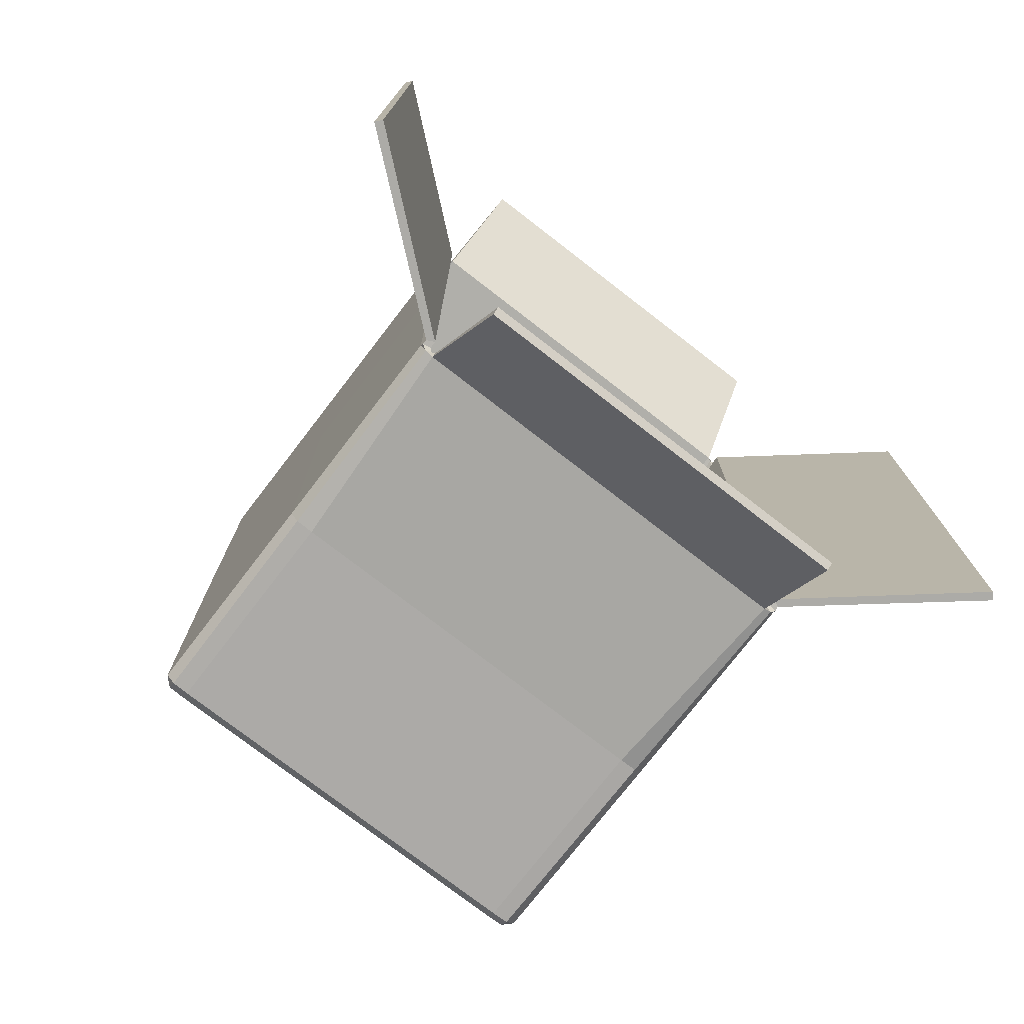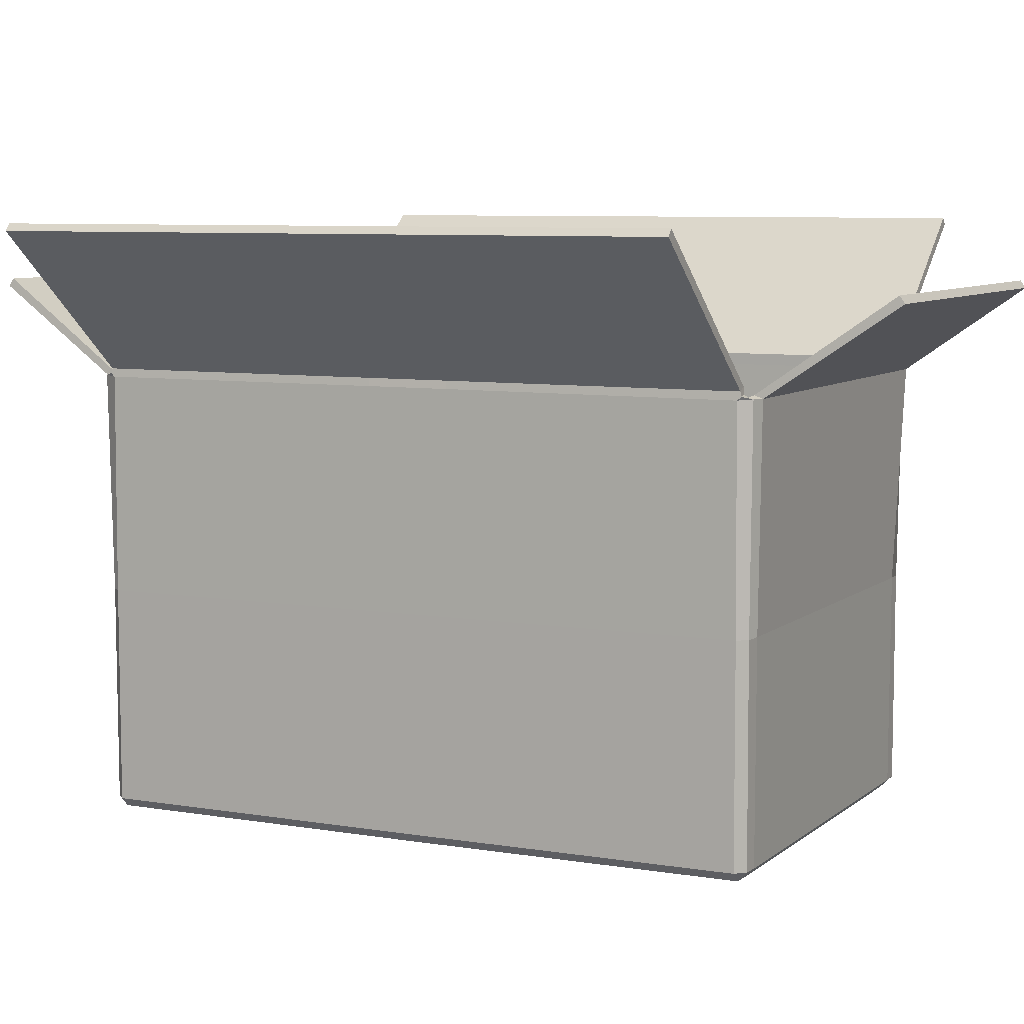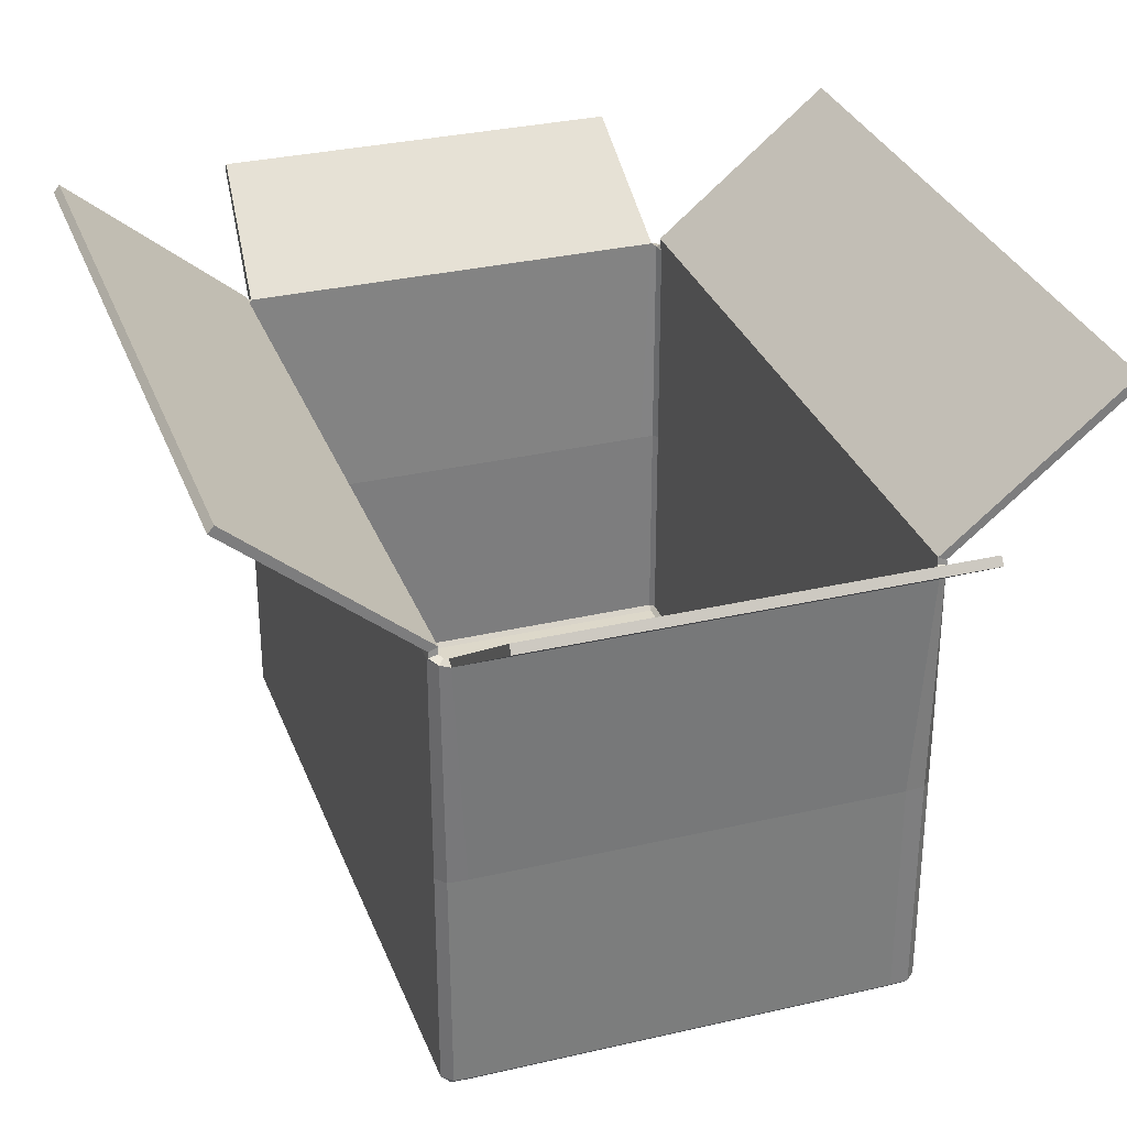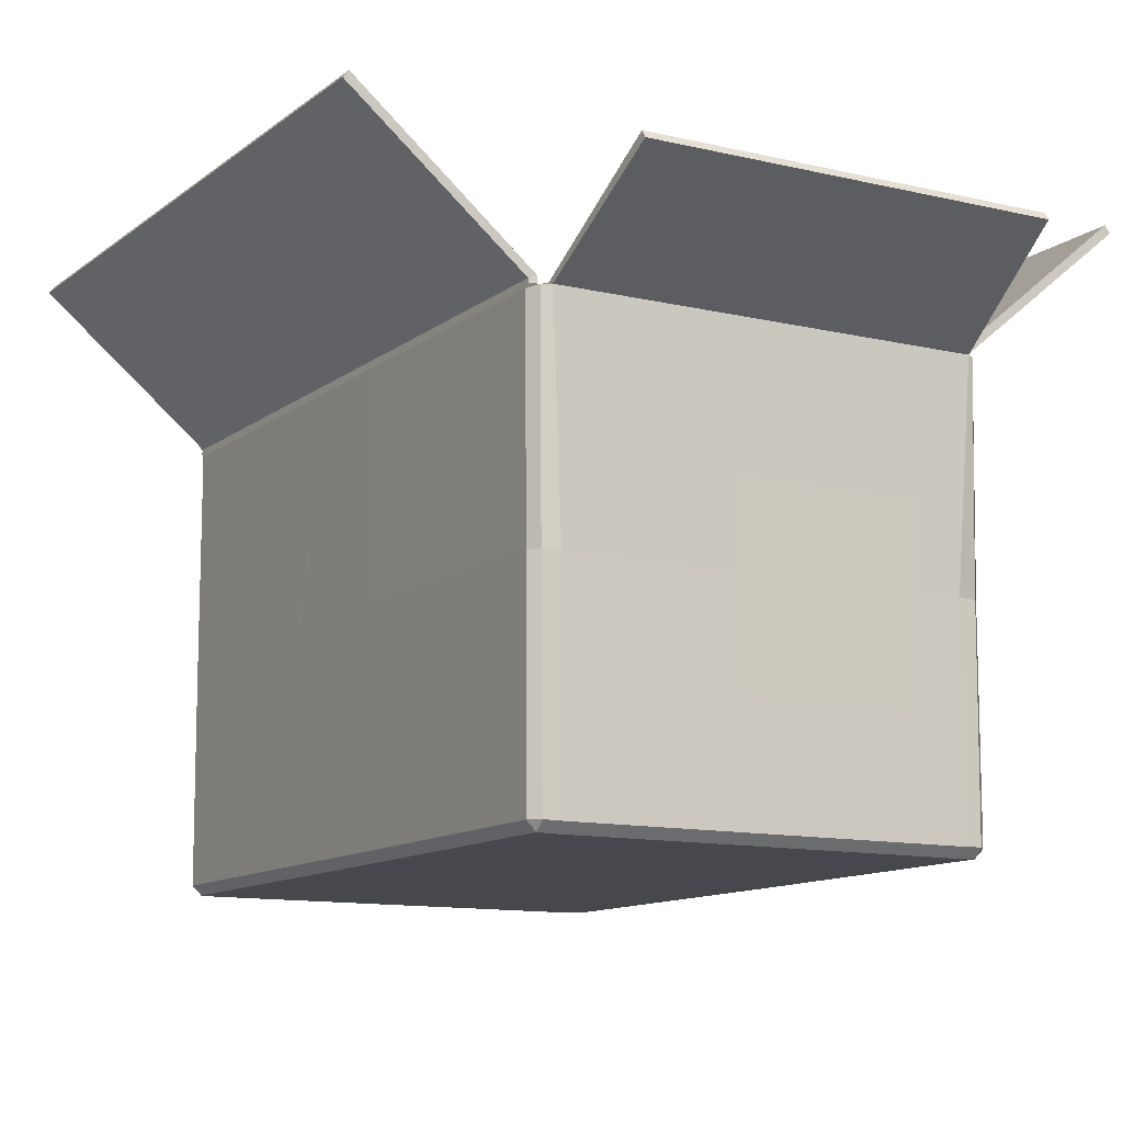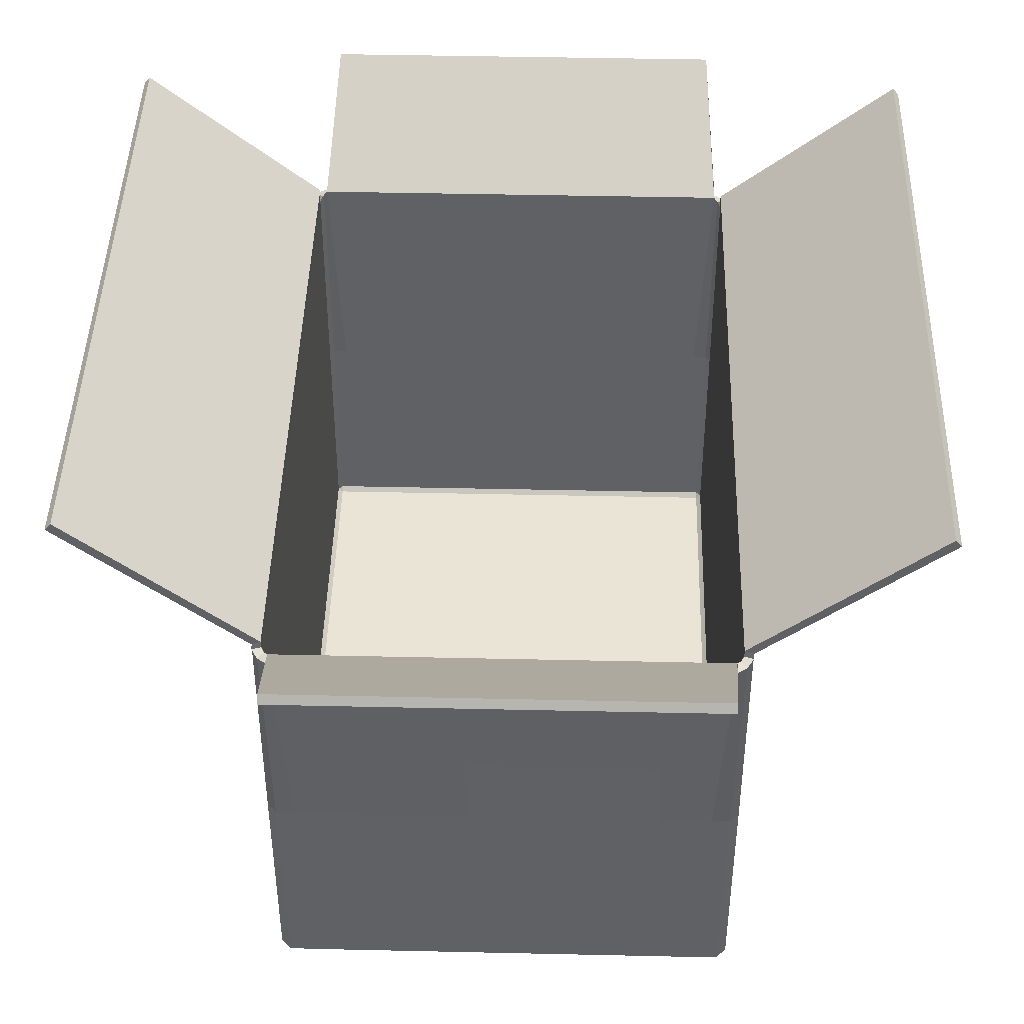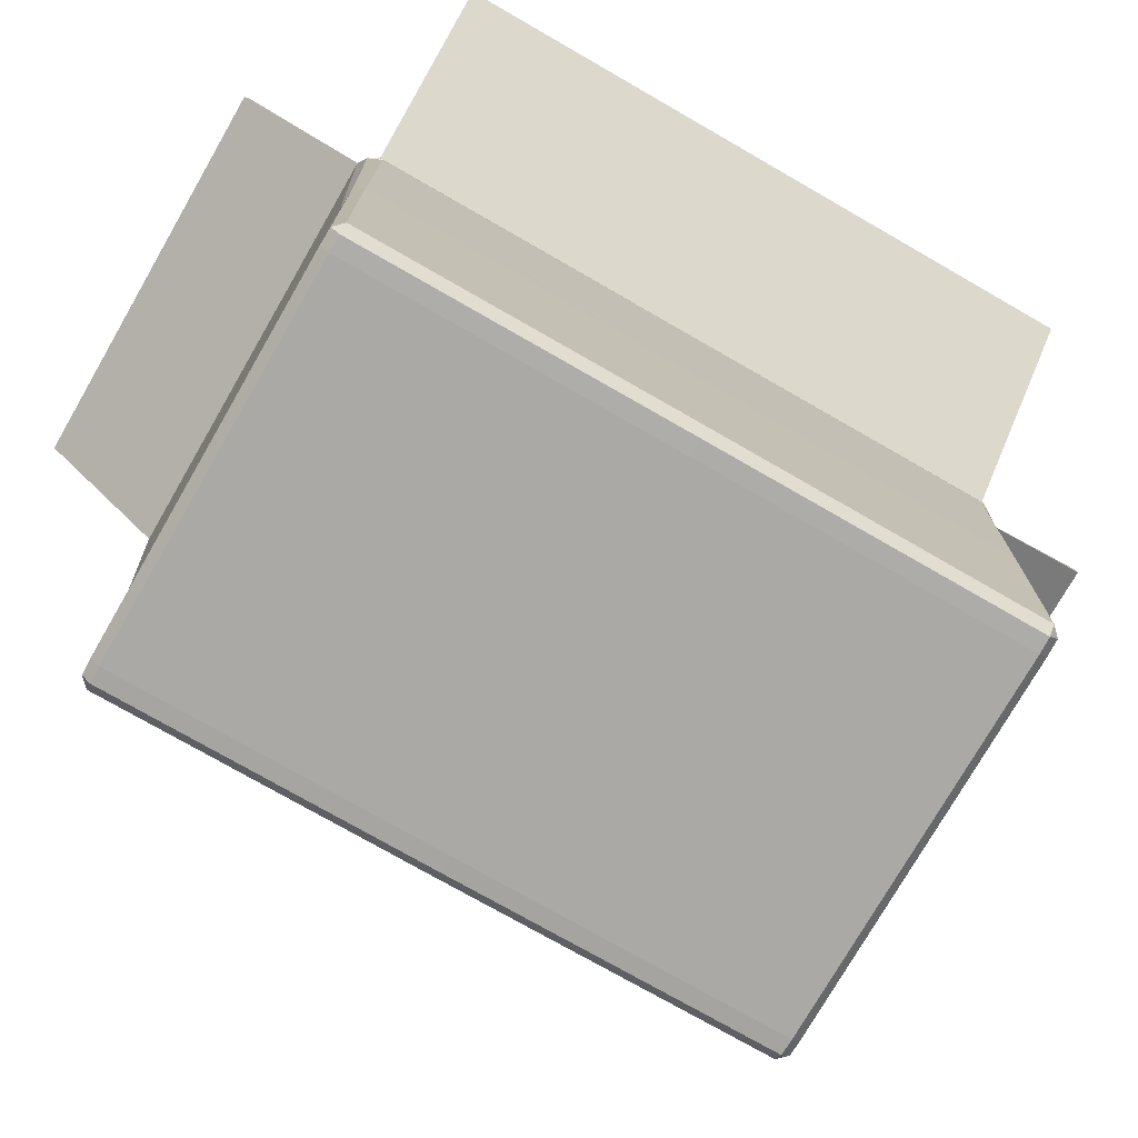
<metadata>
{"format":"obj","ext":"obj","renderer":"f3d","projection":"perspective","resolution":1024,"background":"white","views":[{"elev":-76.2,"azim":142.3,"up":"+Z"},{"elev":7.2,"azim":116.0,"up":"+Y"},{"elev":31.0,"azim":161.5,"up":"+Y"},{"elev":-11.6,"azim":-30.0,"up":"+Y"},{"elev":43.9,"azim":1.5,"up":"+Y"},{"elev":-75.3,"azim":-119.9,"up":"+Y"}]}
</metadata>
<code>
o Cardboard.020_Cube.007
v 0.1903 0.1827 0.03472
v 0.1903 0 0.03472
v 0.1903 0.1827 -0.03472
v 0.1903 0 -0.03472
v -0.1903 0.1827 0.03472
v -0.1903 0 0.03472
v -0.1903 0.1827 -0.03472
v -0.1903 0 -0.03472
v -0.1895 0.1893 0.2827
v 0.1895 0.1893 0.2827
v 0.1895 0.1893 0.03472
v 0.3319 0.3068 0.2827
v -0.1895 0.1893 0.03472
v 0.3319 0.3068 0.03472
v -0.3319 0.3068 0.2827
v -0.3319 0.3068 0.03472
v 0.1778 0.1833 0.2964
v 0.1895 0.1893 -0.2827
v 0.167 -0.1903 -0
v -0.1778 0.1833 0.2964
v 0.1675 -0.000131 0.2903
v -0.1895 0.1893 -0.2827
v 0.1691 0.2561 0.4028
v -0.167 -0.1903 0
v 0.1895 0.1893 -0.03472
v -0.1675 -0.000131 0.2903
v -0.1691 0.2561 0.4028
v -0.1895 0.1893 -0.03472
v 0.3319 0.3068 -0.2827
v 0.3319 0.3068 -0.03472
v -0.3319 0.3068 -0.2827
v 0.1778 0.1833 -0.2964
v -0.3319 0.3068 -0.03472
v 0.1675 -0.000131 -0.2903
v -0.1778 0.1833 -0.2964
v 0.1691 0.2561 -0.4028
v -0.1675 -0.000131 -0.2903
v -0.1691 0.2561 -0.4028
v 0.1893 -0.1815 -0.2815
v 0.1815 -0.1893 -0.2815
v 0.1815 -0.1815 -0.2893
v 0.1901 0.1824 -0.2803
v 0.185 0.1833 -0.2915
v 0.19 0.1853 -0.2839
v 0.1815 -0.1815 0.2893
v 0.1815 -0.1893 0.2815
v 0.1893 -0.1815 0.2815
v 0.185 0.1833 0.2915
v 0.1901 0.1824 0.2803
v 0.19 0.1853 0.2839
v 0.1897 -0.1818 -0
v 0.1818 -0.1897 -0
v 0.1899 -1.5e-05 0.2813
v 0.1826 -8.3e-05 0.2893
v 0.1899 -1.5e-05 -0.2813
v 0.1826 -8.3e-05 -0.2893
v 0.167 -0.1818 0.2897
v 0.167 -0.1897 0.2818
v -0.1893 -0.1815 -0.2815
v -0.1815 -0.1815 -0.2893
v -0.1815 -0.1893 -0.2815
v -0.185 0.1833 -0.2915
v -0.1901 0.1824 -0.2803
v -0.19 0.1853 -0.2839
v -0.1815 -0.1815 0.2893
v -0.1893 -0.1815 0.2815
v -0.1815 -0.1893 0.2815
v 0.167 -0.1897 -0.2818
v 0.167 -0.1818 -0.2897
v -0.1901 0.1824 0.2803
v -0.185 0.1833 0.2915
v -0.19 0.1853 0.2839
v -0.1897 -0.1818 0
v -0.1818 -0.1897 0
v -0.1826 -8.3e-05 0.2893
v -0.1899 -1.5e-05 0.2813
v -0.1899 -1.5e-05 -0.2813
v -0.1826 -8.3e-05 -0.2893
v -0.167 -0.1897 0.2818
v -0.167 -0.1818 0.2897
v -0.167 -0.1818 -0.2897
v -0.167 -0.1897 -0.2818
v 0.1827 0.1827 0.03472
v 0.1827 0 0.03472
v 0.1827 0.1827 -0.03472
v 0.1827 0 -0.03472
v -0.1827 0.1827 0.03472
v -0.1827 0 0.03472
v -0.1827 0.1827 -0.03472
v -0.1827 0 -0.03472
v -0.1826 0.1925 0.2827
v 0.1826 0.1925 0.2827
v 0.1826 0.1925 0.03472
v 0.327 0.3126 0.2827
v -0.1826 0.1925 0.03472
v 0.327 0.3126 0.03472
v -0.327 0.3126 0.2827
v -0.327 0.3126 0.03472
v 0.1772 0.1859 0.2893
v 0.1826 0.1925 -0.2827
v -0.1772 0.1859 0.2893
v 0.167 0 0.2827
v -0.1826 0.1925 -0.2827
v 0.1691 0.2623 0.3985
v 0.1826 0.1925 -0.03472
v -0.167 0 0.2827
v -0.1691 0.2623 0.3985
v -0.1826 0.1925 -0.03472
v 0.327 0.3126 -0.2827
v 0.327 0.3126 -0.03472
v -0.327 0.3126 -0.2827
v 0.1772 0.1859 -0.2893
v -0.327 0.3126 -0.03472
v 0.167 0 -0.2827
v -0.1772 0.1859 -0.2893
v 0.1691 0.2623 -0.3985
v -0.167 0 -0.2827
v -0.1691 0.2623 -0.3985
v 0.1827 -0.1789 -0.2789
v 0.1789 -0.1827 -0.2789
v 0.1789 -0.1789 -0.2827
v 0.1827 0.1827 -0.2789
v 0.1803 0.1841 -0.2856
v 0.1826 0.1865 -0.2827
v 0.1789 -0.1789 0.2827
v 0.1789 -0.1827 0.2789
v 0.1827 -0.1789 0.2789
v 0.1803 0.1841 0.2856
v 0.1827 0.1827 0.2789
v 0.1826 0.1865 0.2827
v 0.1827 0 0.2789
v 0.1789 0 0.2827
v 0.1827 0 -0.2789
v 0.1789 0 -0.2827
v 0.167 -0.1789 0.2827
v 0.167 -0.1827 0.2789
v -0.1827 -0.1789 -0.2789
v -0.1789 -0.1789 -0.2827
v -0.1789 -0.1827 -0.2789
v -0.1803 0.1841 -0.2856
v -0.1827 0.1827 -0.2789
v -0.1826 0.1865 -0.2827
v -0.1789 -0.1789 0.2827
v -0.1827 -0.1789 0.2789
v -0.1789 -0.1827 0.2789
v 0.167 -0.1827 -0.2789
v 0.167 -0.1789 -0.2827
v -0.1827 0.1827 0.2789
v -0.1803 0.1841 0.2856
v -0.1826 0.1865 0.2827
v -0.1789 0 0.2827
v -0.1827 0 0.2789
v -0.1827 0 -0.2789
v -0.1789 0 -0.2827
v -0.167 -0.1827 0.2789
v -0.167 -0.1789 0.2827
v -0.167 -0.1789 -0.2827
v -0.167 -0.1827 -0.2789
f 1 11 10 50 49
f 3 42 44 18 25
f 19 52 46 58
f 19 68 40 52
f 69 34 56 41
f 21 54 48 17
f 2 1 49 53
f 24 79 67 74
f 79 24 19 58
f 37 34 69 81
f 83 93 105 85
f 57 45 54 21
f 37 78 62 35
f 80 26 75 65
f 6 76 70 5
f 34 32 43 56
f 9 15 16 13
f 4 55 42 3
f 10 11 14 12
f 18 29 30 25
f 81 60 78 37
f 8 7 63 77
f 24 74 61 82
f 7 28 22 64 63
f 22 28 33 31
f 26 20 71 75
f 35 32 34 37
f 32 35 38 36
f 20 26 21 17
f 5 70 72 9 13
f 26 80 57 21
f 23 27 20 17
f 73 66 76 6 8 77 59
f 82 68 19 24
f 39 40 41
f 42 43 44
f 45 46 47
f 48 49 50
f 59 60 61
f 62 63 64
f 65 66 67
f 70 71 72
f 42 55 56 43
f 55 39 41 56
f 54 45 47 53
f 46 52 51 47
f 48 54 53 49
f 45 57 58 46
f 40 68 69 41
f 76 66 65 75
f 66 73 74 67
f 78 60 59 77
f 62 78 77 63
f 60 81 82 61
f 67 79 80 65
f 61 74 73 59
f 39 51 52 40
f 70 76 75 71
f 57 80 79 58
f 68 82 81 69
f 2 53 47 51 39 55 4
f 83 129 130 92 93
f 85 105 100 124 122
f 155 158 139 145
f 89 87 88 90
f 147 121 134 114
f 95 108 113 98
f 102 99 128 132
f 84 131 129 83
f 93 96 110 105
f 119 120 126 127
f 117 157 147 114
f 135 102 132 125
f 117 115 140 154
f 156 143 151 106
f 88 87 148 152
f 114 134 123 112
f 91 95 98 97
f 86 85 122 133
f 85 86 84 83
f 92 94 96 93
f 100 105 110 109
f 87 89 108 95
f 157 117 154 138
f 90 153 141 89
f 89 141 142 103 108
f 103 111 113 108
f 106 151 149 101
f 115 117 114 112
f 112 116 118 115
f 101 99 102 106
f 87 95 91 150 148
f 106 102 135 156
f 104 99 101 107
f 144 137 153 90 88 152
f 119 121 120
f 122 124 123
f 125 127 126
f 128 130 129
f 137 139 138
f 140 142 141
f 143 145 144
f 148 150 149
f 122 123 134 133
f 133 134 121 119
f 132 131 127 125
f 139 137 144 145
f 128 129 131 132
f 125 126 136 135
f 120 121 147 146
f 152 151 143 144
f 126 120 146 136
f 154 153 137 138
f 140 141 153 154
f 138 139 158 157
f 145 143 156 155
f 148 149 151 152
f 135 136 155 156
f 146 147 157 158
f 84 86 133 119 127 131
f 38 35 115 118
f 30 29 109 110
f 32 36 116 112
f 16 15 97 98
f 12 14 96 94
f 10 12 94 92
f 23 17 99 104
f 15 9 91 97
f 20 27 107 101
f 31 33 113 111
f 22 31 111 103
f 29 18 100 109
f 36 38 118 116
f 27 23 104 107
f 44 43 123 124
f 48 50 130 128
f 62 64 142 140
f 72 71 149 150
f 43 32 112 123
f 18 44 124 100
f 17 48 128 99
f 50 10 92 130
f 35 62 140 115
f 64 22 103 142
f 9 72 150 91
f 71 20 101 149
f 158 155 136 146
f 7 8 6 5
f 16 33 28 13
f 14 11 25 30
f 3 1 2 4
f 13 28 7 5
f 11 1 3 25
f 14 30 110 96
f 33 16 98 113
o RedSticker.011_Plane.004
v -0.1923 0.05311 -0.2517
v -0.1924 -0.006303 -0.07259
v -0.1925 0.1677 -0.2136
v -0.1926 0.1081 -0.03451
v -0.1924 0.1254 -0.2277
v -0.1925 0.06578 -0.04857
v -0.1924 0.1276 -0.2159
v -0.1925 0.07458 -0.05664
v -0.1925 0.104 -0.04686
v -0.1925 0.157 -0.2062
v -0.1923 0.05939 -0.2386
v -0.1925 0.0064 -0.0793
v -0.1925 0.06137 -0.06104
v -0.1924 0.1144 -0.2203
f 165 166 167 168
f 169 170 171 172
f 163 164 166 165
f 164 162 167 166
f 162 161 168 167
f 161 163 165 168
f 159 160 170 169
f 160 164 171 170
f 164 163 172 171
f 163 159 169 172
o sign2.012_sign2.001
v -0.0291 0.06783 0.2948
v 0.125 0.06783 0.2948
v -0.0291 -0.08736 0.2923
v 0.125 -0.08736 0.2923
f 173 175 176 174

</code>
